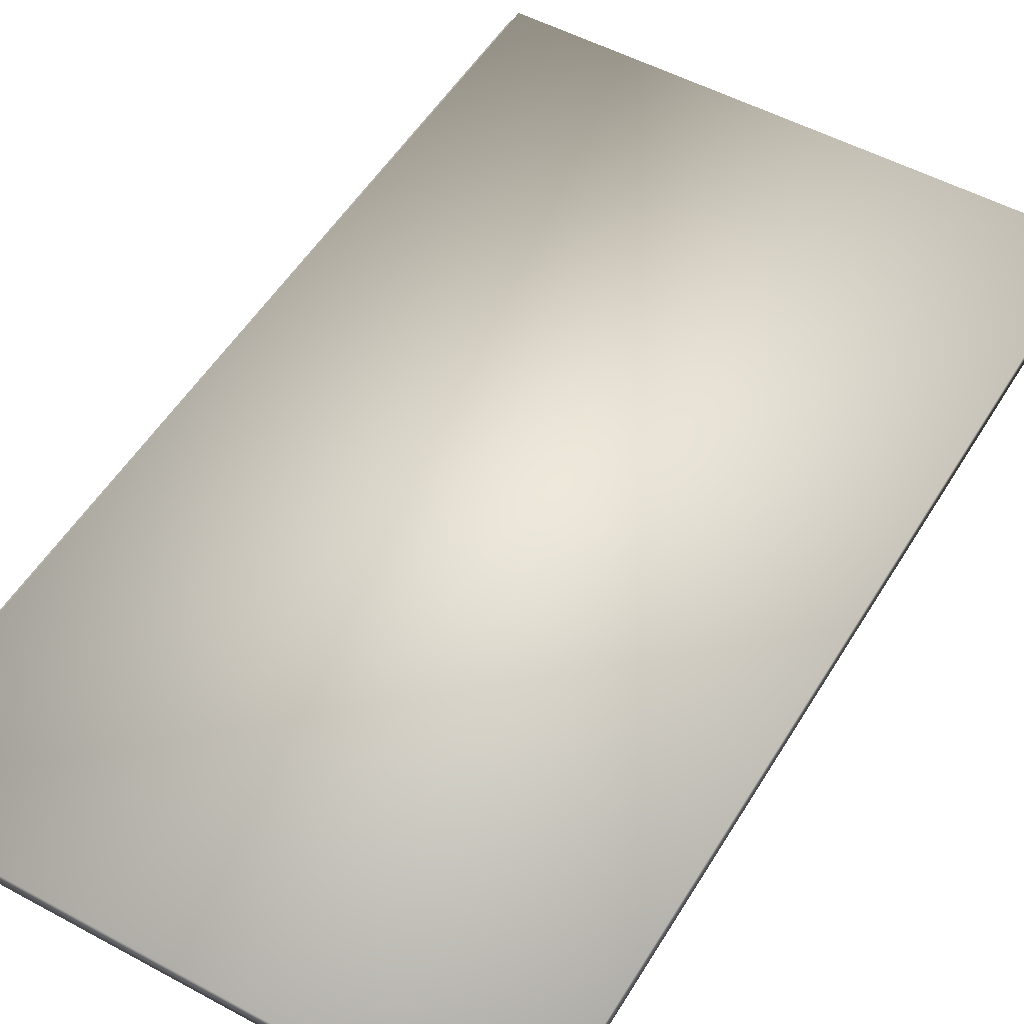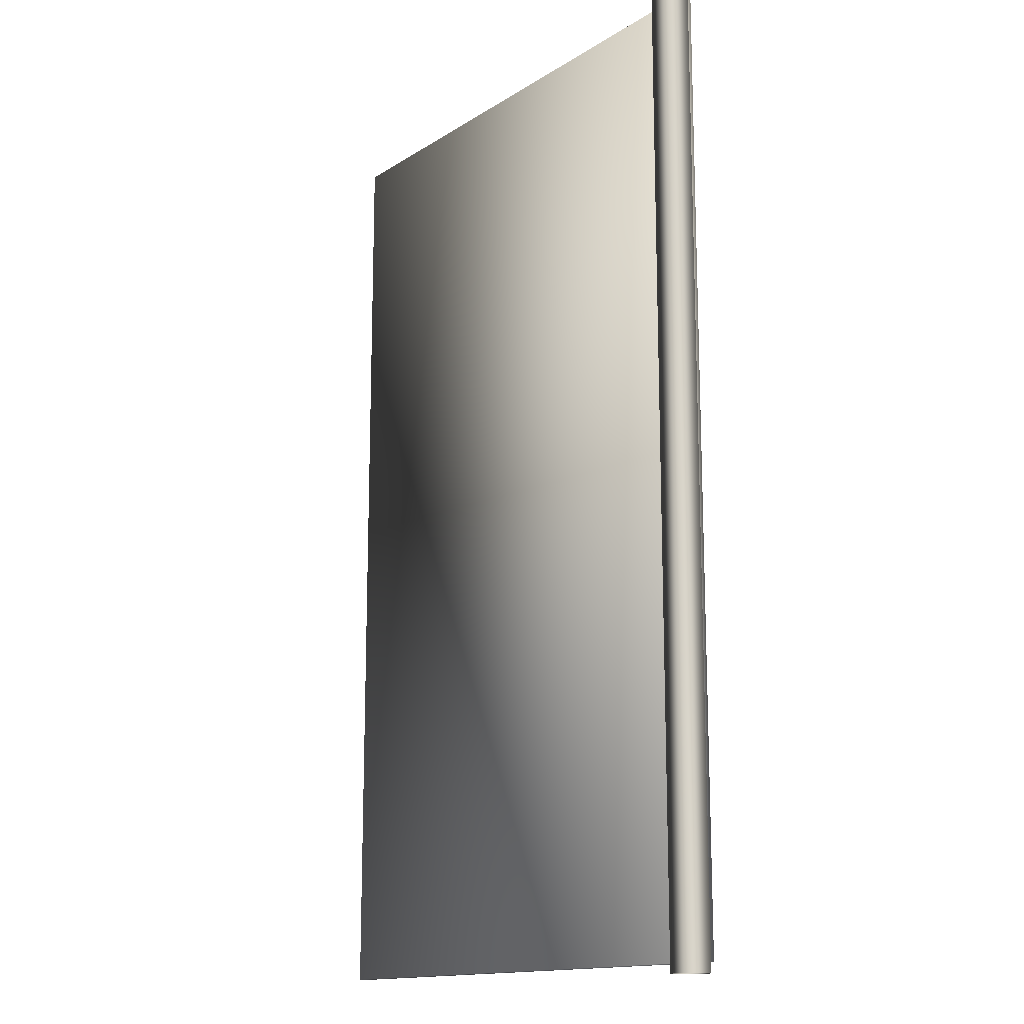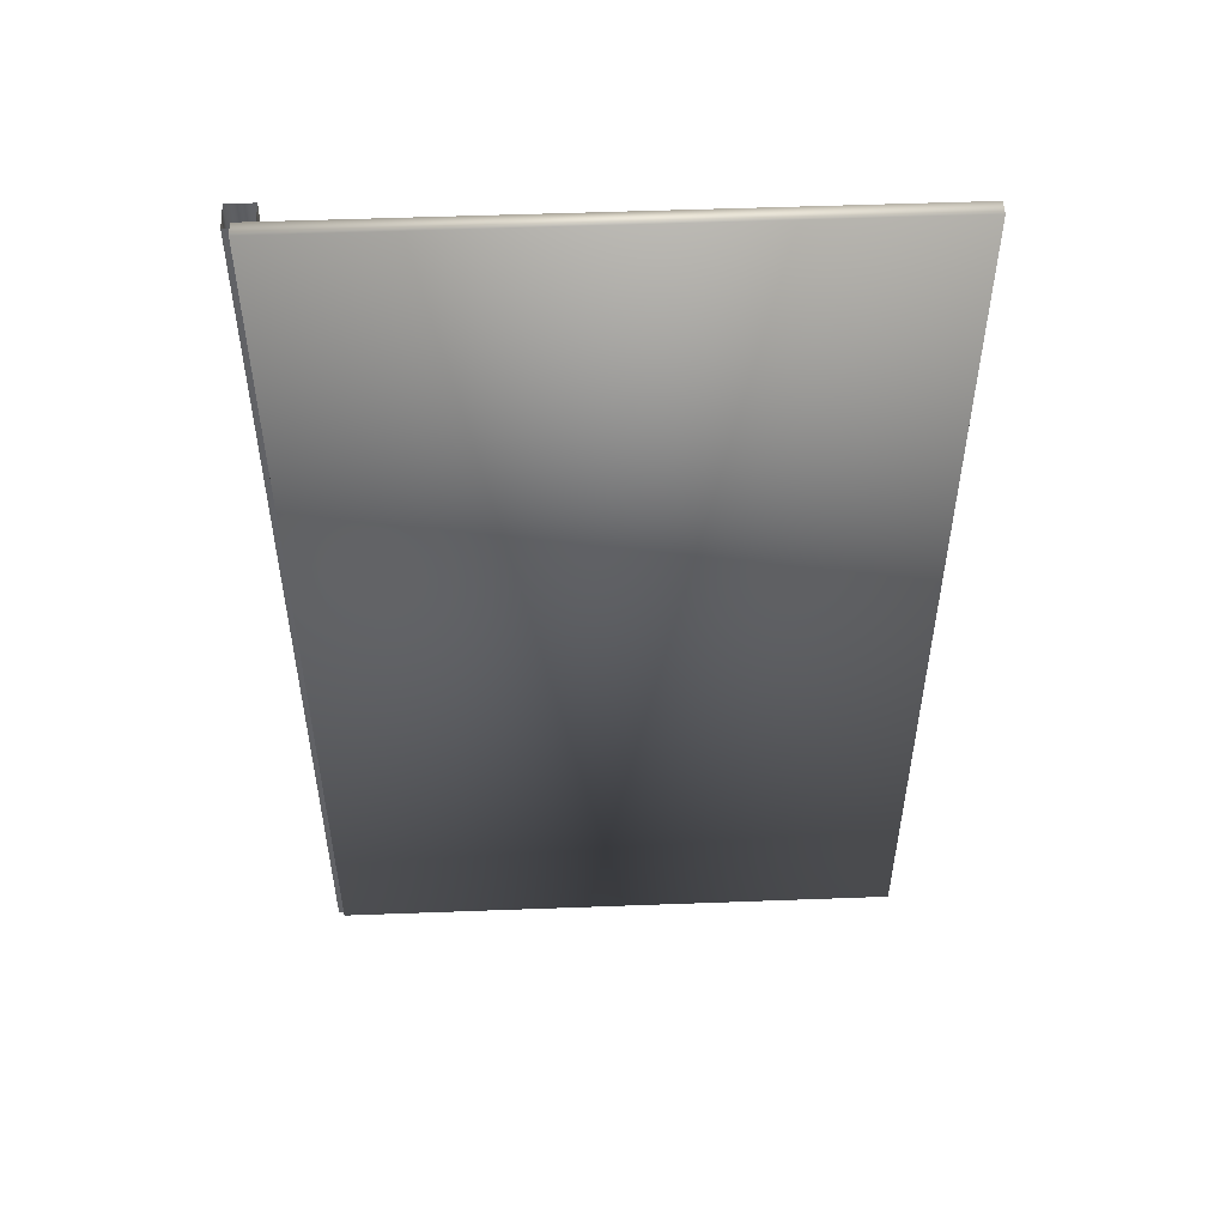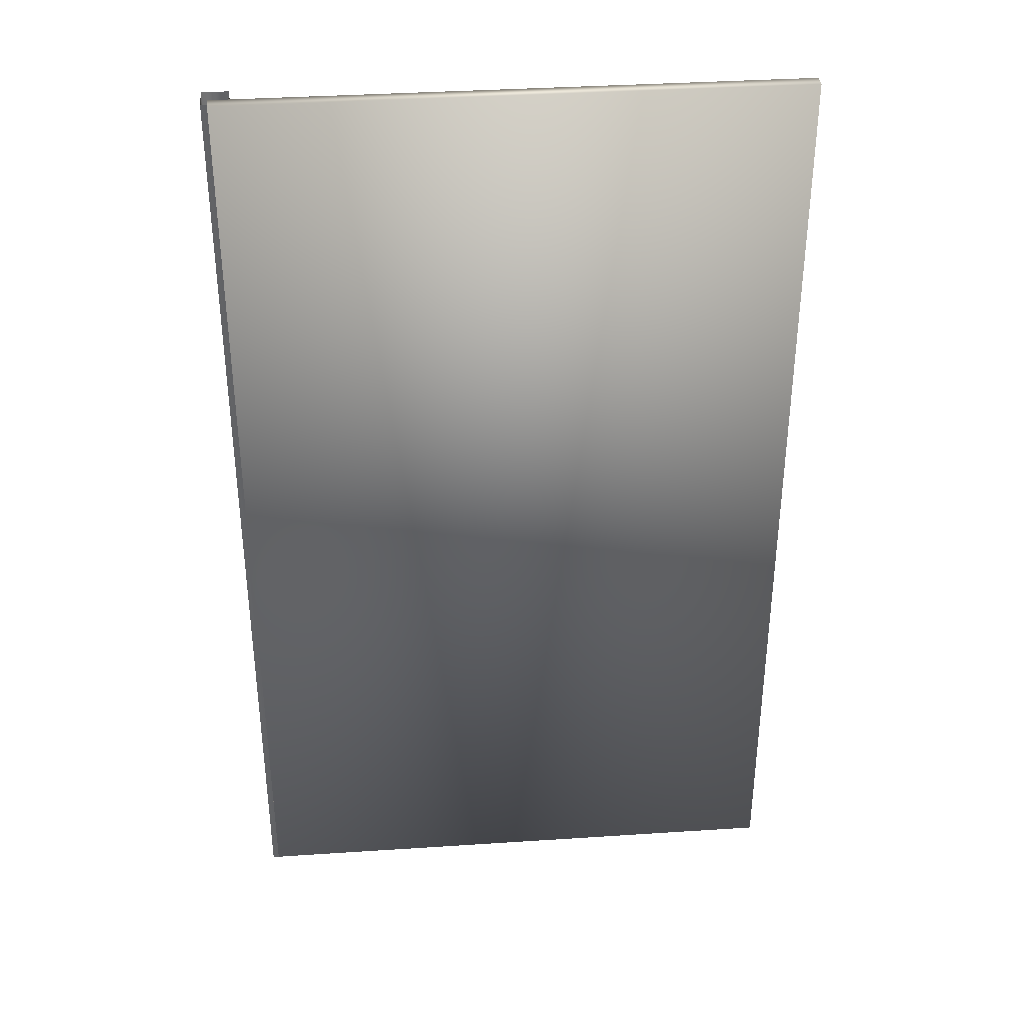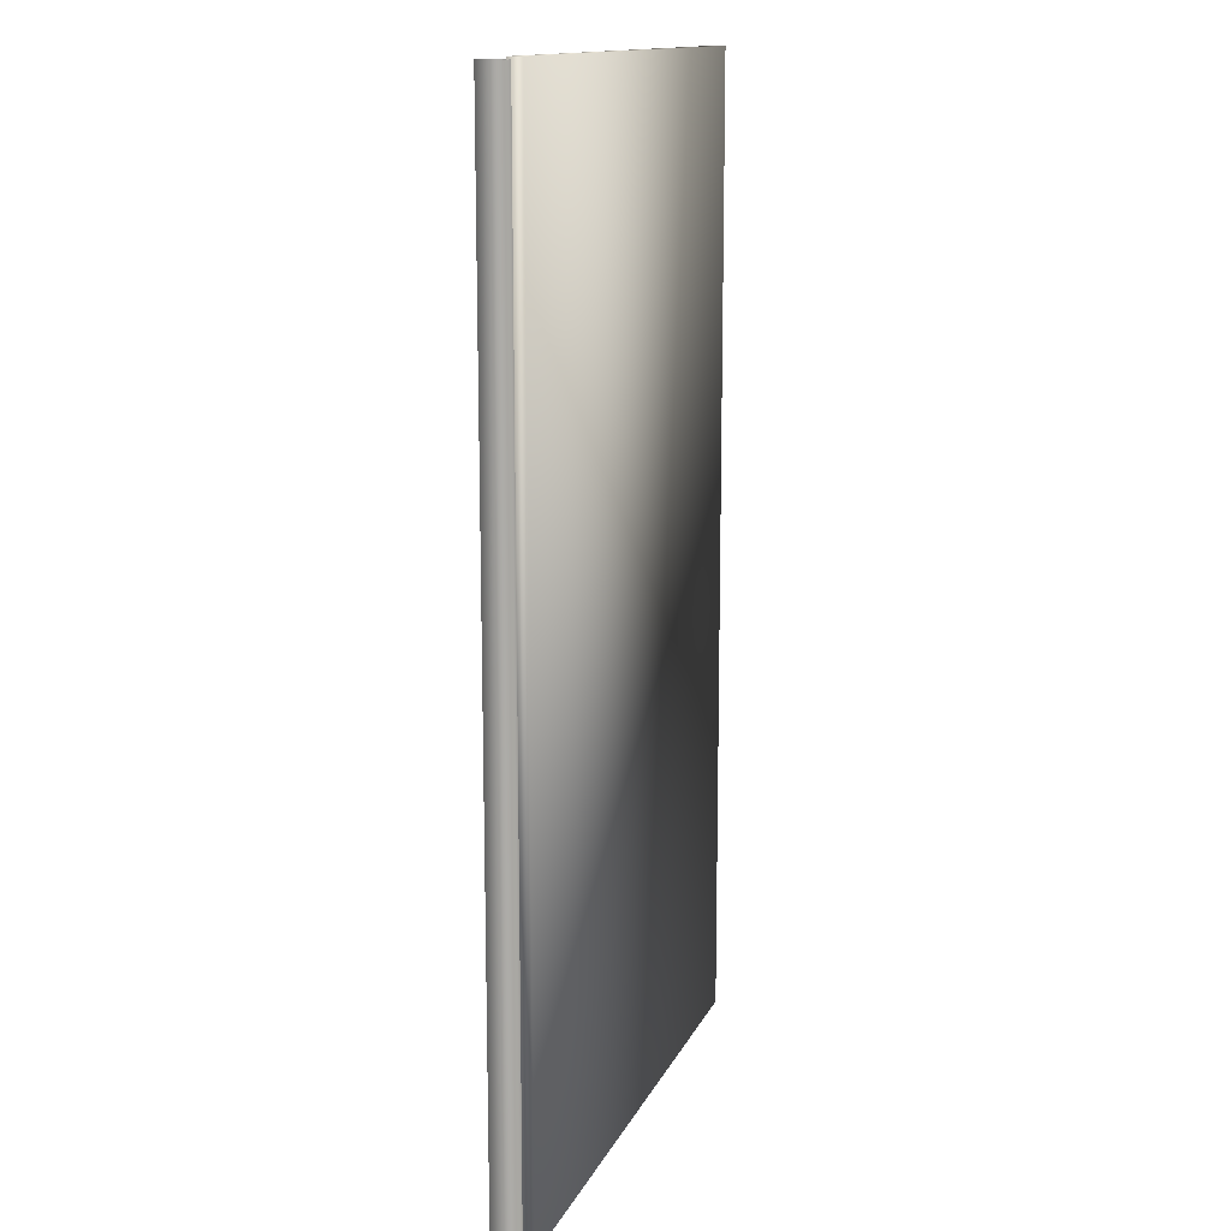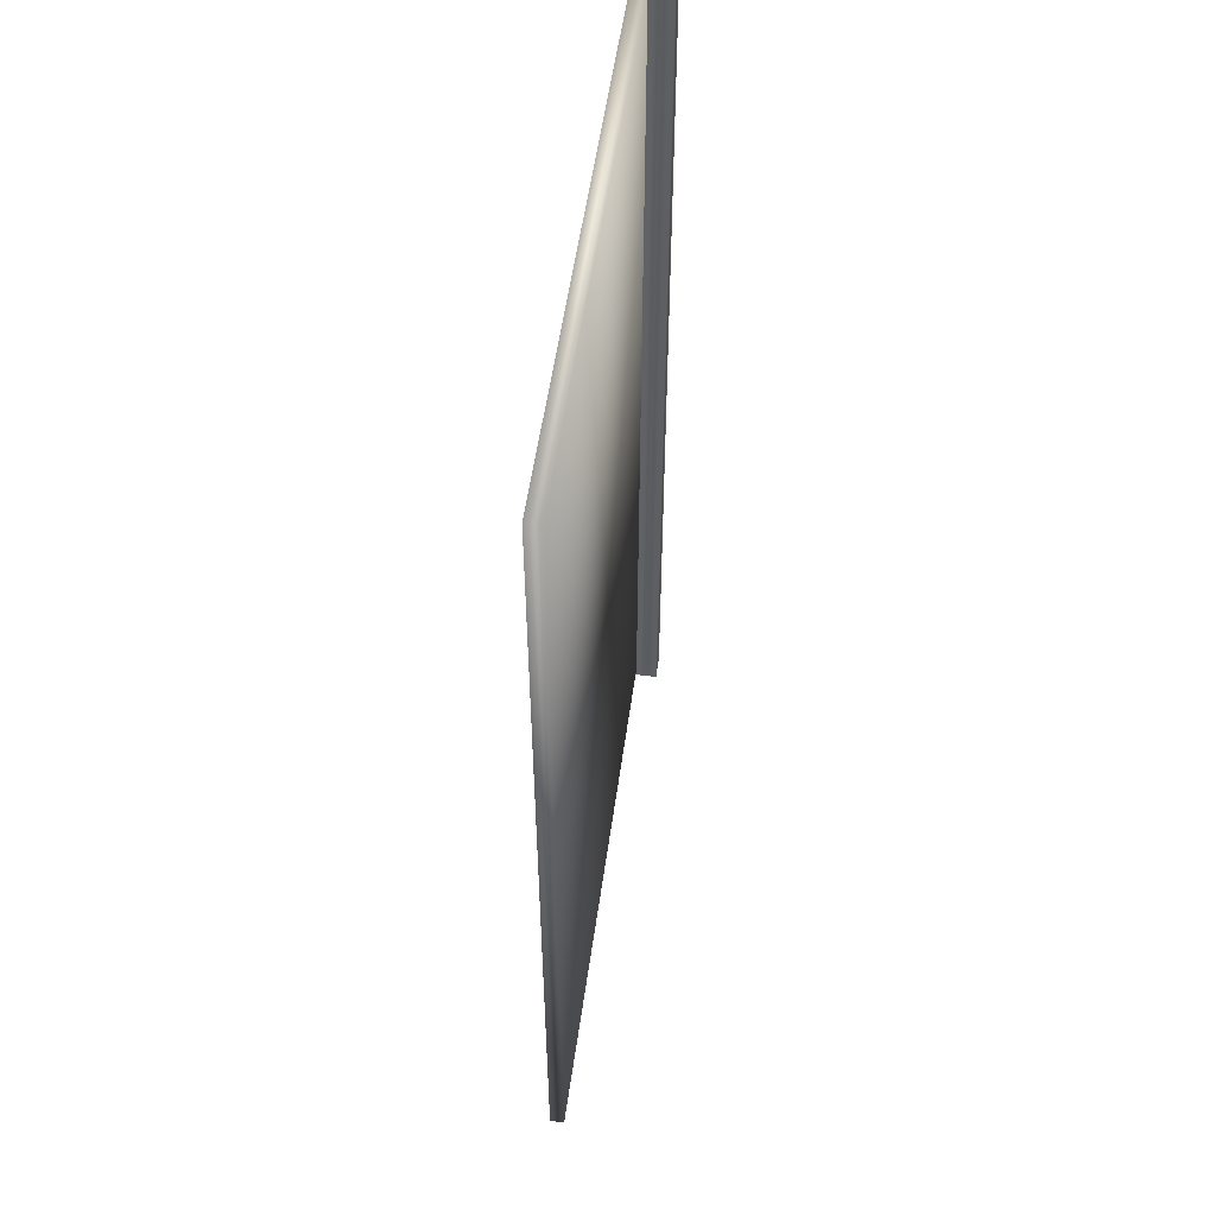
<metadata>
{"format":"obj","ext":"obj","renderer":"f3d","projection":"perspective","resolution":1024,"background":"white","views":[{"elev":51.9,"azim":30.4,"up":"+Z"},{"elev":-14.8,"azim":-127.1,"up":"+Y"},{"elev":52.6,"azim":-2.3,"up":"+Y"},{"elev":36.5,"azim":-4.9,"up":"+Y"},{"elev":13.8,"azim":-72.4,"up":"+Y"},{"elev":54.3,"azim":97.9,"up":"+Y"}]}
</metadata>
<code>
v  0.0244 3.508 -0.0151
v  0.0244 3.508 0.0356
v  2.057 3.508 0.0356
v  2.057 3.508 -0.0151
v  0.0244 0.0369 -0.0151
v  2.057 0.0369 -0.0151
v  2.057 0.0369 0.0356
v  0.0244 0.0369 0.0356
v  0 -0 -0.0951
v  0 -0 0
v  -0 3.5 0
v  -0 3.5 -0.0951
v  0.0918 -0 0
v  0.0918 3.5 0
v  0.0918 -0 -0.0951
v  0.0918 3.5 -0.0951
o Box127
g Box127
f 1 2 3 4
f 5 6 7 8
f 4 3 7 6
f 3 2 8 7
f 2 1 5 8
f 9 10 11 12
f 10 13 14 11
f 13 15 16 14
f 15 9 12 16
f 4 6 5 1

</code>
